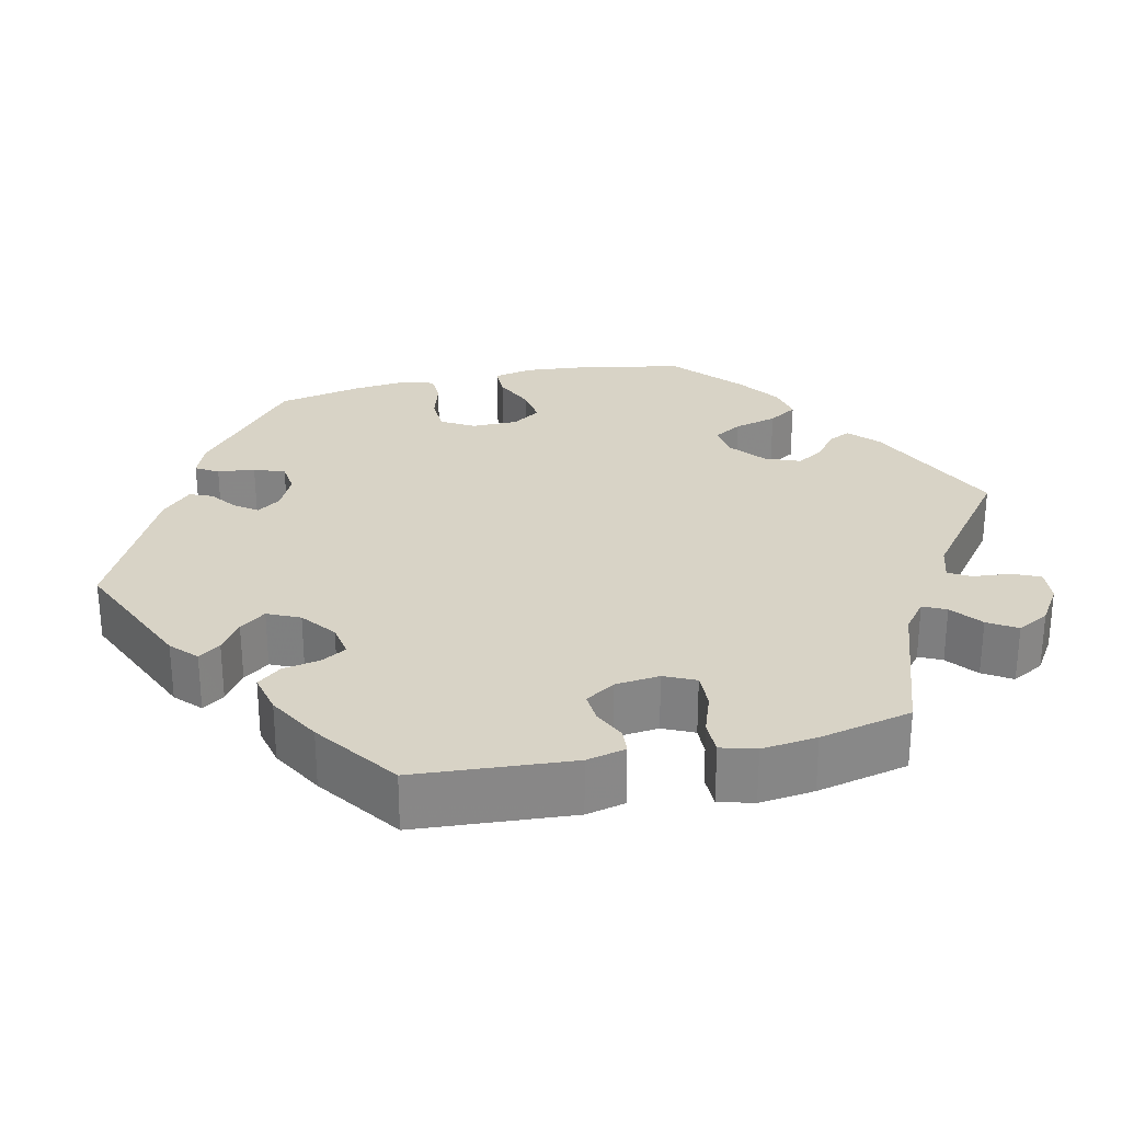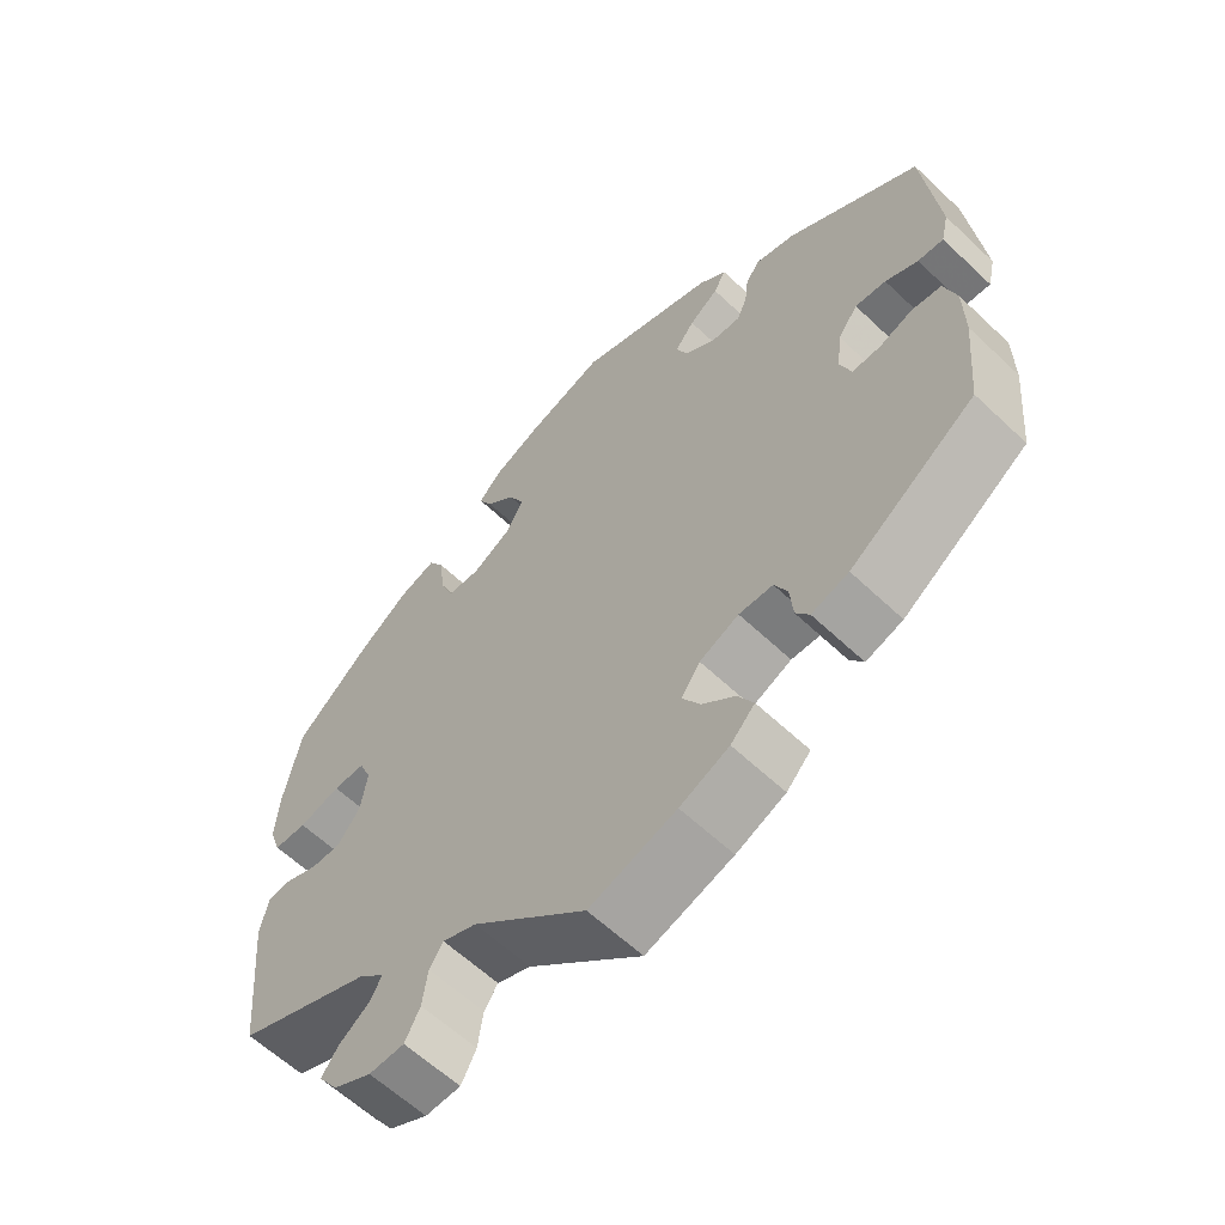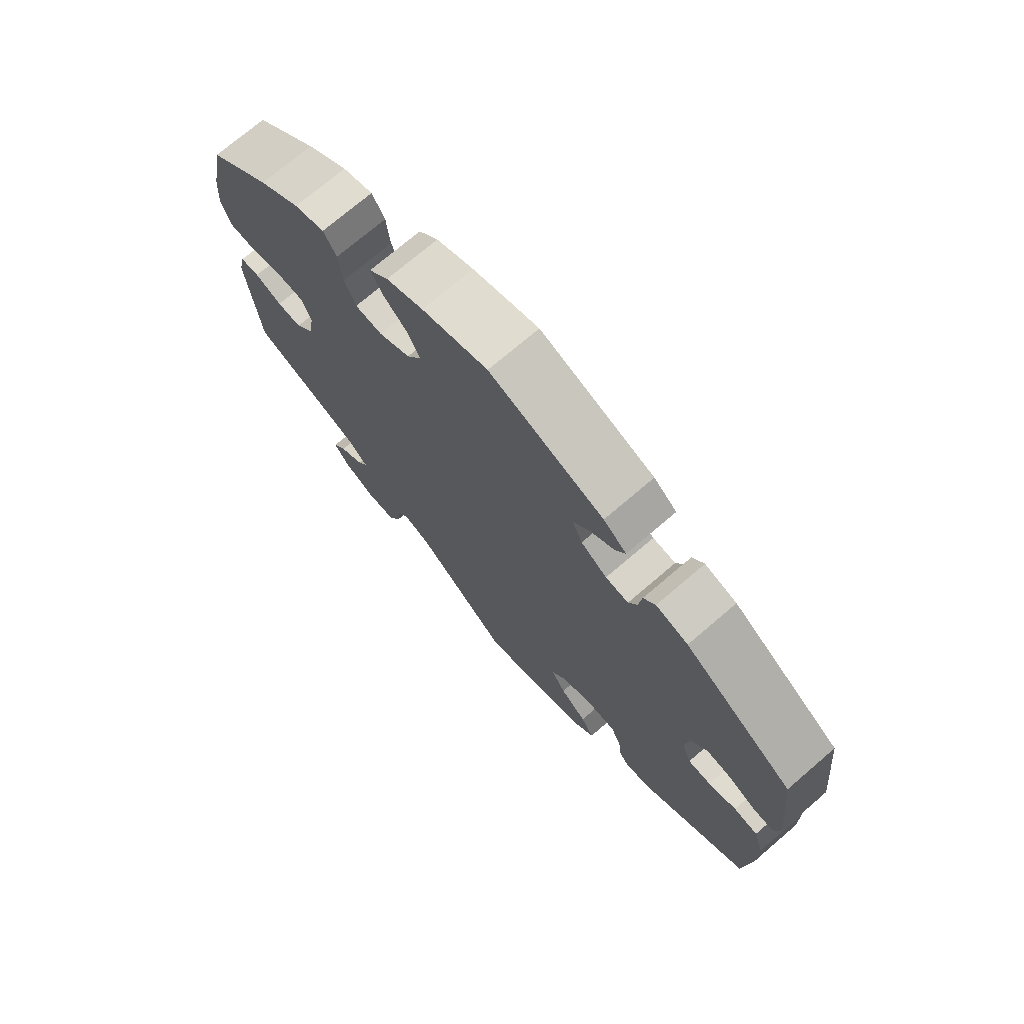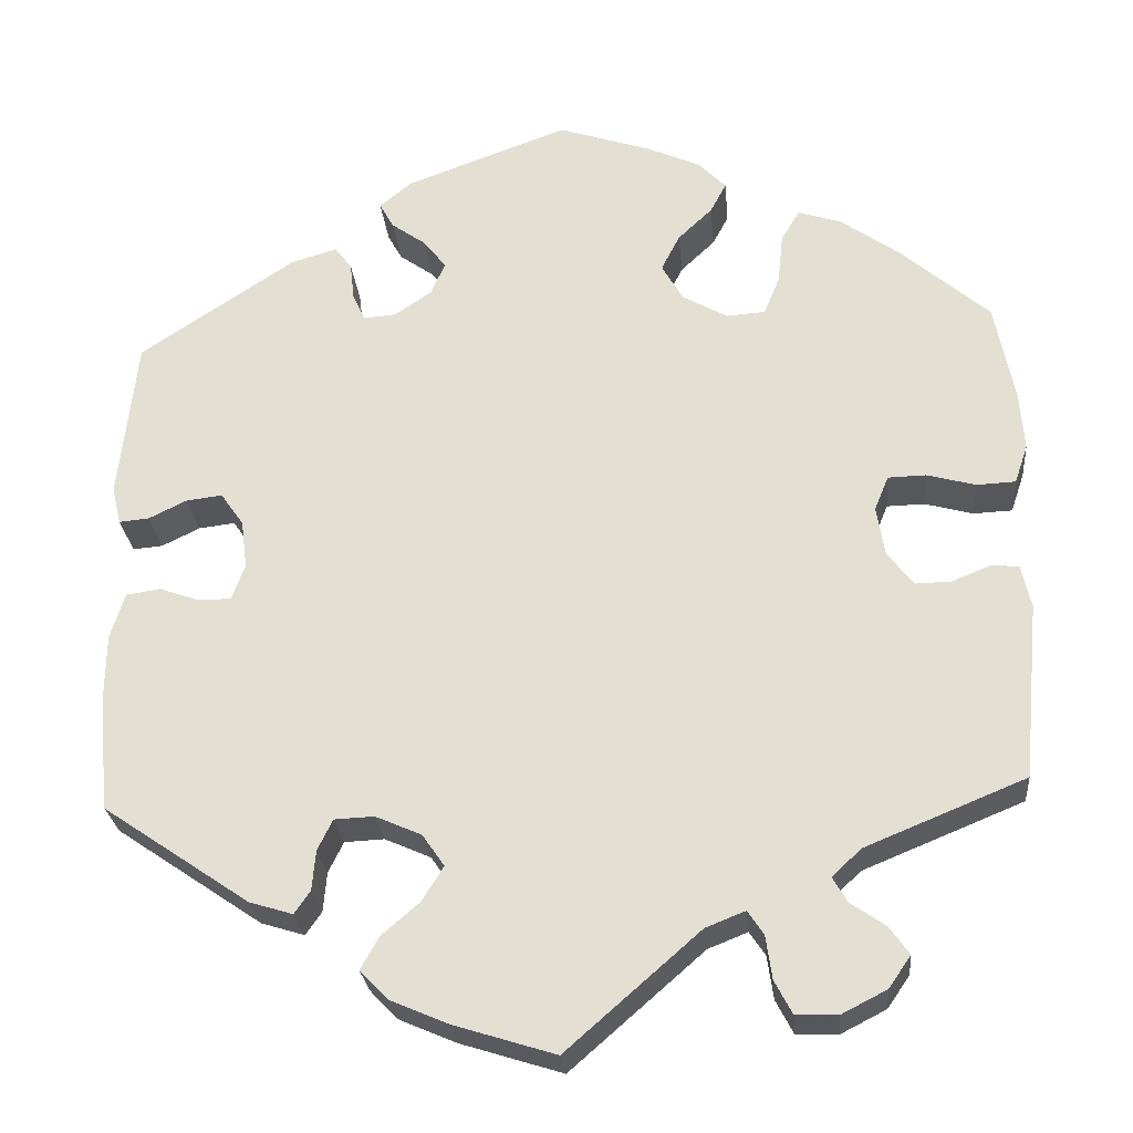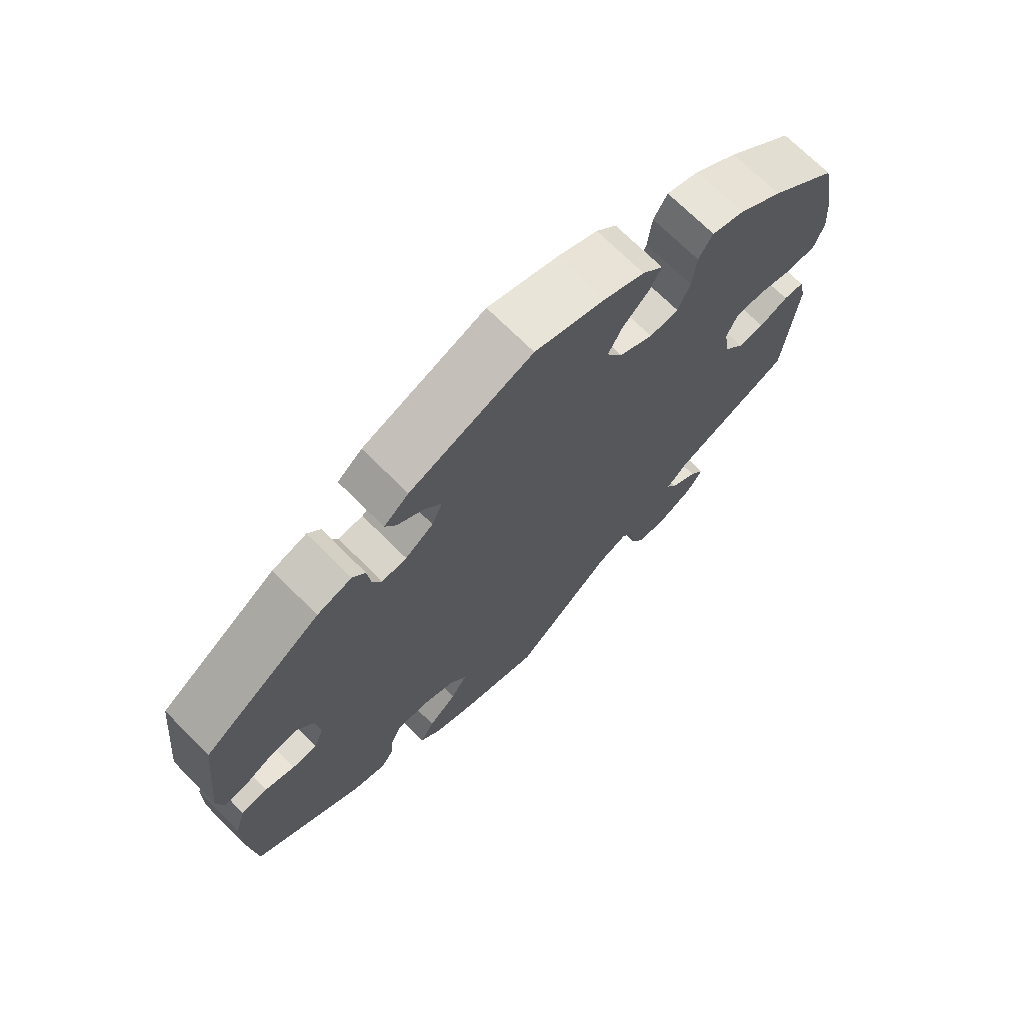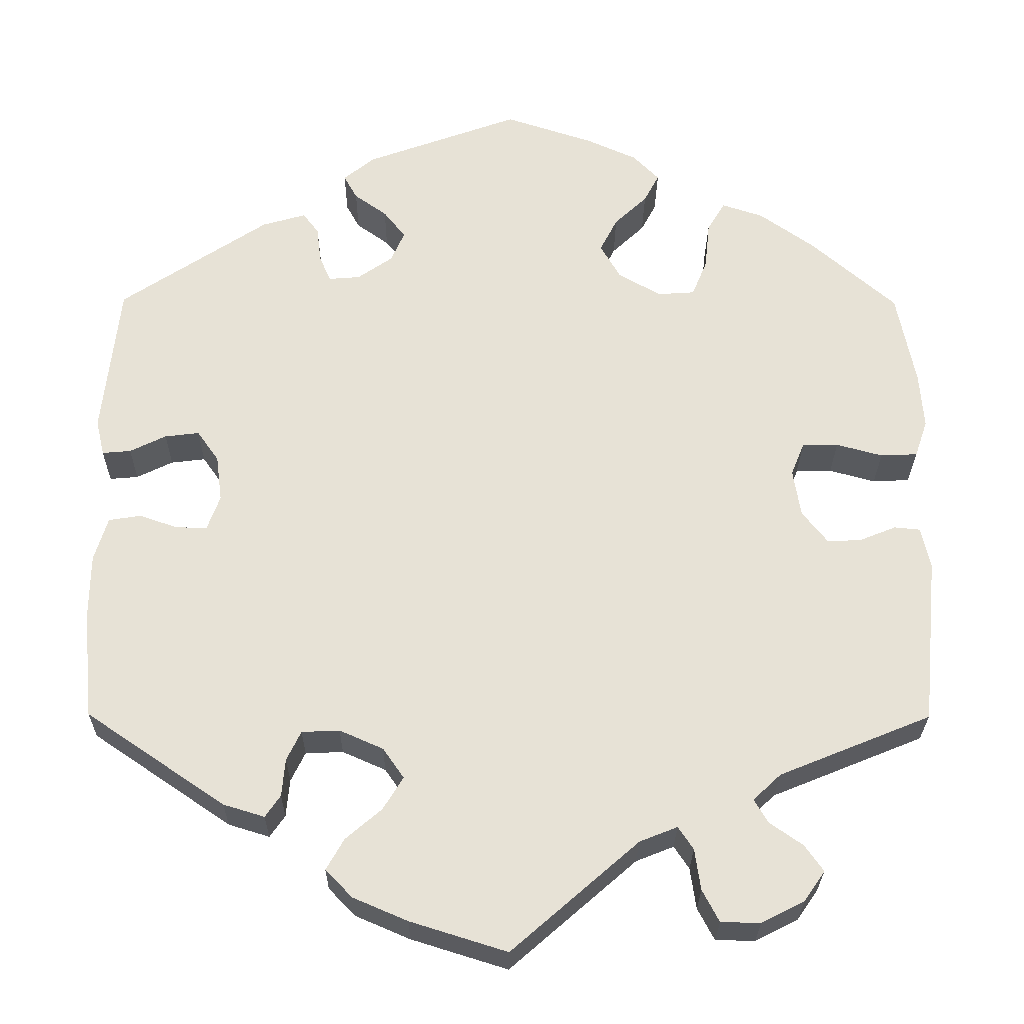
<metadata>
{"format":"obj","ext":"obj","renderer":"f3d","projection":"perspective","resolution":1024,"background":"white","views":[{"elev":27.8,"azim":137.2,"up":"+Y"},{"elev":-60.7,"azim":46.0,"up":"+Z"},{"elev":73.0,"azim":49.4,"up":"+Z"},{"elev":-26.4,"azim":-174.8,"up":"+Z"},{"elev":70.9,"azim":135.0,"up":"+Z"},{"elev":-26.9,"azim":179.5,"up":"+Z"}]}
</metadata>
<code>
v -0.519 0.07 -0.089
v -0.508 0.07 -0.04
v -0.477 0.07 -0.037
v -0.433 0.07 -0.055
v -0.393 0.07 -0.056
v -0.363 0.07 -0.018
v -0.354 0.07 0.039
v -0.37 0.07 0.078
v -0.413 0.07 0.079
v -0.468 0.07 0.064
v -0.512 0.07 0.066
v -0.527 0.07 0.11
v -0.522 0.07 0.177
v -0.5 0.07 0.289
v -0.399 0.07 0.377
v -0.333 0.07 0.424
v -0.284 0.07 0.44
v -0.263 0.07 0.405
v -0.257 0.07 0.348
v -0.239 0.07 0.304
v -0.195 0.07 0.301
v -0.144 0.07 0.33
v -0.12 0.07 0.372
v -0.141 0.07 0.413
v -0.18 0.07 0.45
v -0.198 0.07 0.484
v -0.167 0.07 0.516
v -0.107 0.07 0.543
v -0.001 0.07 0.578
v 0.183 0.07 0.511
v 0.22 0.07 0.481
v 0.204 0.07 0.452
v 0.165 0.07 0.424
v 0.139 0.07 0.391
v 0.155 0.07 0.354
v 0.197 0.07 0.325
v 0.234 0.07 0.322
v 0.248 0.07 0.353
v 0.253 0.07 0.396
v 0.272 0.07 0.421
v 0.324 0.07 0.406
v 0.5 0.07 0.289
v 0.52 0.07 0.106
v 0.51 0.07 0.063
v 0.476 0.07 0.066
v 0.433 0.07 0.087
v 0.392 0.07 0.092
v 0.366 0.07 0.055
v 0.359 0.07 0
v 0.374 0.07 -0.041
v 0.411 0.07 -0.041
v 0.456 0.07 -0.025
v 0.495 0.07 -0.031
v 0.511 0.07 -0.083
v 0.512 0.07 -0.16
v 0.5 0.07 -0.289
v 0.334 0.07 -0.402
v 0.285 0.07 -0.417
v 0.267 0.07 -0.391
v 0.263 0.07 -0.346
v 0.246 0.07 -0.311
v 0.201 0.07 -0.309
v 0.149 0.07 -0.332
v 0.124 0.07 -0.368
v 0.148 0.07 -0.407
v 0.191 0.07 -0.444
v 0.212 0.07 -0.481
v 0.18 0.07 -0.514
v 0.115 0.07 -0.542
v 0 0.07 -0.578
v -0.151 0.07 -0.446
v -0.196 0.07 -0.428
v -0.214 0.07 -0.455
v -0.221 0.07 -0.504
v -0.241 0.07 -0.542
v -0.288 0.07 -0.543
v -0.339 0.07 -0.517
v -0.364 0.07 -0.481
v -0.342 0.07 -0.45
v -0.302 0.07 -0.422
v -0.286 0.07 -0.394
v -0.319 0.07 -0.363
v -0.5 0.07 -0.289
v -0.519 0 -0.089
v -0.508 0 -0.04
v -0.477 0 -0.037
v -0.433 0 -0.055
v -0.393 0 -0.056
v -0.363 0 -0.018
v -0.354 0 0.039
v -0.37 0 0.078
v -0.413 0 0.079
v -0.468 0 0.064
v -0.512 0 0.066
v -0.527 0 0.11
v -0.522 0 0.177
v -0.5 0 0.289
v -0.399 0 0.377
v -0.333 0 0.424
v -0.284 0 0.44
v -0.263 0 0.405
v -0.257 0 0.348
v -0.239 0 0.304
v -0.195 0 0.301
v -0.144 0 0.33
v -0.12 0 0.372
v -0.141 0 0.413
v -0.18 0 0.45
v -0.198 0 0.484
v -0.167 0 0.516
v -0.107 0 0.543
v -0.001 0 0.578
v 0.183 0 0.511
v 0.22 0 0.481
v 0.204 0 0.452
v 0.165 0 0.424
v 0.139 0 0.391
v 0.155 0 0.354
v 0.197 0 0.325
v 0.234 0 0.322
v 0.248 0 0.353
v 0.253 0 0.396
v 0.272 0 0.421
v 0.324 0 0.406
v 0.5 0 0.289
v 0.52 0 0.106
v 0.51 0 0.063
v 0.476 0 0.066
v 0.433 0 0.087
v 0.392 0 0.092
v 0.366 0 0.055
v 0.359 0 0
v 0.374 0 -0.041
v 0.411 0 -0.041
v 0.456 0 -0.025
v 0.495 0 -0.031
v 0.511 0 -0.083
v 0.512 0 -0.16
v 0.5 0 -0.289
v 0.334 0 -0.402
v 0.285 0 -0.417
v 0.267 0 -0.391
v 0.263 0 -0.346
v 0.246 0 -0.311
v 0.201 0 -0.309
v 0.149 0 -0.332
v 0.124 0 -0.368
v 0.148 0 -0.407
v 0.191 0 -0.444
v 0.212 0 -0.481
v 0.18 0 -0.514
v 0.115 0 -0.542
v 0 0 -0.578
v -0.151 0 -0.446
v -0.196 0 -0.428
v -0.214 0 -0.455
v -0.221 0 -0.504
v -0.241 0 -0.542
v -0.288 0 -0.543
v -0.339 0 -0.517
v -0.364 0 -0.481
v -0.342 0 -0.45
v -0.302 0 -0.422
v -0.286 0 -0.394
v -0.319 0 -0.363
v -0.5 0 -0.289
f 82 83 1 2
f 81 82 2 3
f 77 78 79 80
f 77 80 81
f 76 77 81
f 73 74 75 76
f 72 73 76 81
f 68 69 70 71
f 68 71 72
f 65 66 67 68
f 64 65 68 72
f 63 64 72 81
f 57 58 59 60
f 57 60 61
f 56 57 61
f 55 56 61 62
f 51 52 53 54
f 50 51 54 55
f 43 44 45 46
f 43 46 47
f 42 43 47
f 41 42 47 48
f 38 39 40 41
f 37 38 41 48
f 30 31 32 33
f 30 33 34
f 29 30 34
f 28 29 34 35
f 24 25 26 27
f 23 24 27 28
f 16 17 18 19
f 16 19 20
f 15 16 20
f 14 15 20
f 13 14 20 21
f 9 10 11 12
f 8 9 12 13
f 63 81 3 4
f 50 55 62 63
f 49 50 63
f 36 37 48 49
f 35 36 49 63
f 23 28 35 63
f 22 23 63
f 21 22 63
f 8 13 21
f 7 8 21 63
f 6 7 63
f 5 6 63
f 4 5 63
f 85 84 166 165
f 86 85 165 164
f 163 162 161 160
f 164 163 160
f 164 160 159
f 159 158 157 156
f 164 159 156 155
f 154 153 152 151
f 155 154 151
f 151 150 149 148
f 155 151 148 147
f 164 155 147 146
f 143 142 141 140
f 144 143 140
f 144 140 139
f 145 144 139 138
f 137 136 135 134
f 138 137 134 133
f 129 128 127 126
f 130 129 126
f 130 126 125
f 131 130 125 124
f 124 123 122 121
f 131 124 121 120
f 116 115 114 113
f 117 116 113
f 117 113 112
f 118 117 112 111
f 110 109 108 107
f 111 110 107 106
f 102 101 100 99
f 103 102 99
f 103 99 98
f 103 98 97
f 104 103 97 96
f 95 94 93 92
f 96 95 92 91
f 87 86 164 146
f 146 145 138 133
f 146 133 132
f 132 131 120 119
f 146 132 119 118
f 146 118 111 106
f 146 106 105
f 146 105 104
f 104 96 91
f 146 104 91 90
f 146 90 89
f 146 89 88
f 146 88 87
f 1 84 85 2
f 2 85 86 3
f 3 86 87 4
f 4 87 88 5
f 5 88 89 6
f 6 89 90 7
f 7 90 91 8
f 8 91 92 9
f 9 92 93 10
f 10 93 94 11
f 11 94 95 12
f 12 95 96 13
f 13 96 97 14
f 14 97 98 15
f 15 98 99 16
f 16 99 100 17
f 17 100 101 18
f 18 101 102 19
f 19 102 103 20
f 20 103 104 21
f 21 104 105 22
f 22 105 106 23
f 23 106 107 24
f 24 107 108 25
f 25 108 109 26
f 26 109 110 27
f 27 110 111 28
f 28 111 112 29
f 29 112 113 30
f 30 113 114 31
f 31 114 115 32
f 32 115 116 33
f 33 116 117 34
f 34 117 118 35
f 35 118 119 36
f 36 119 120 37
f 37 120 121 38
f 38 121 122 39
f 39 122 123 40
f 40 123 124 41
f 41 124 125 42
f 42 125 126 43
f 43 126 127 44
f 44 127 128 45
f 45 128 129 46
f 46 129 130 47
f 47 130 131 48
f 48 131 132 49
f 49 132 133 50
f 50 133 134 51
f 51 134 135 52
f 52 135 136 53
f 53 136 137 54
f 54 137 138 55
f 55 138 139 56
f 56 139 140 57
f 57 140 141 58
f 58 141 142 59
f 59 142 143 60
f 60 143 144 61
f 61 144 145 62
f 62 145 146 63
f 63 146 147 64
f 64 147 148 65
f 65 148 149 66
f 66 149 150 67
f 67 150 151 68
f 68 151 152 69
f 69 152 153 70
f 70 153 154 71
f 71 154 155 72
f 72 155 156 73
f 73 156 157 74
f 74 157 158 75
f 75 158 159 76
f 76 159 160 77
f 77 160 161 78
f 78 161 162 79
f 79 162 163 80
f 80 163 164 81
f 81 164 165 82
f 82 165 166 83
f 83 166 84 1

</code>
